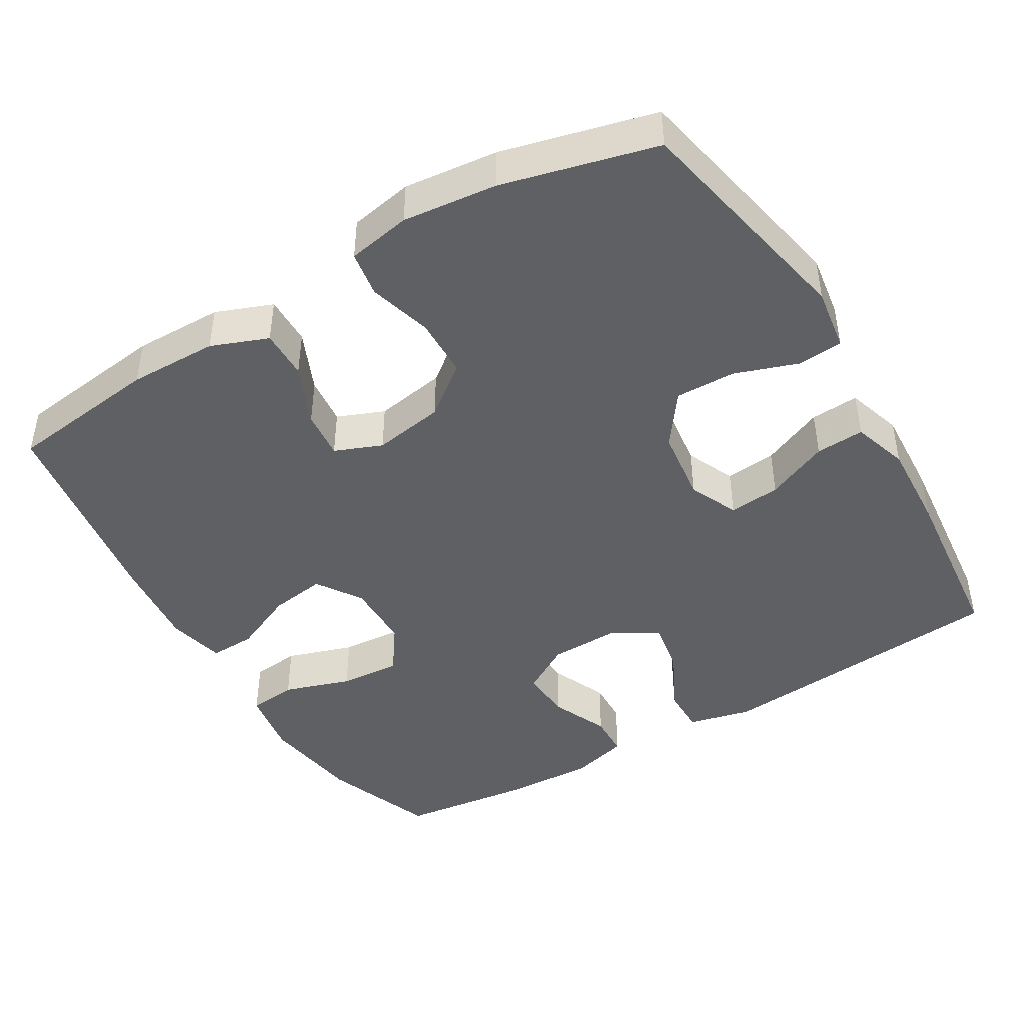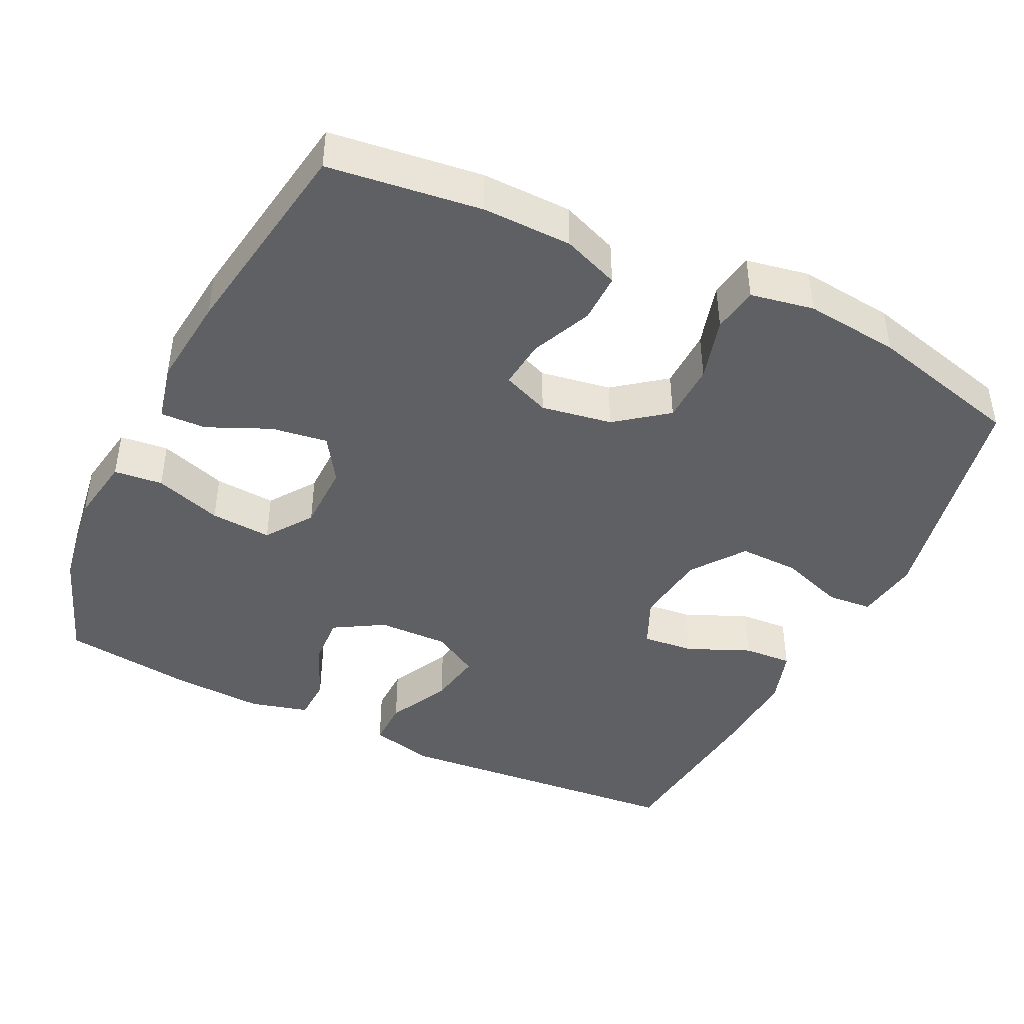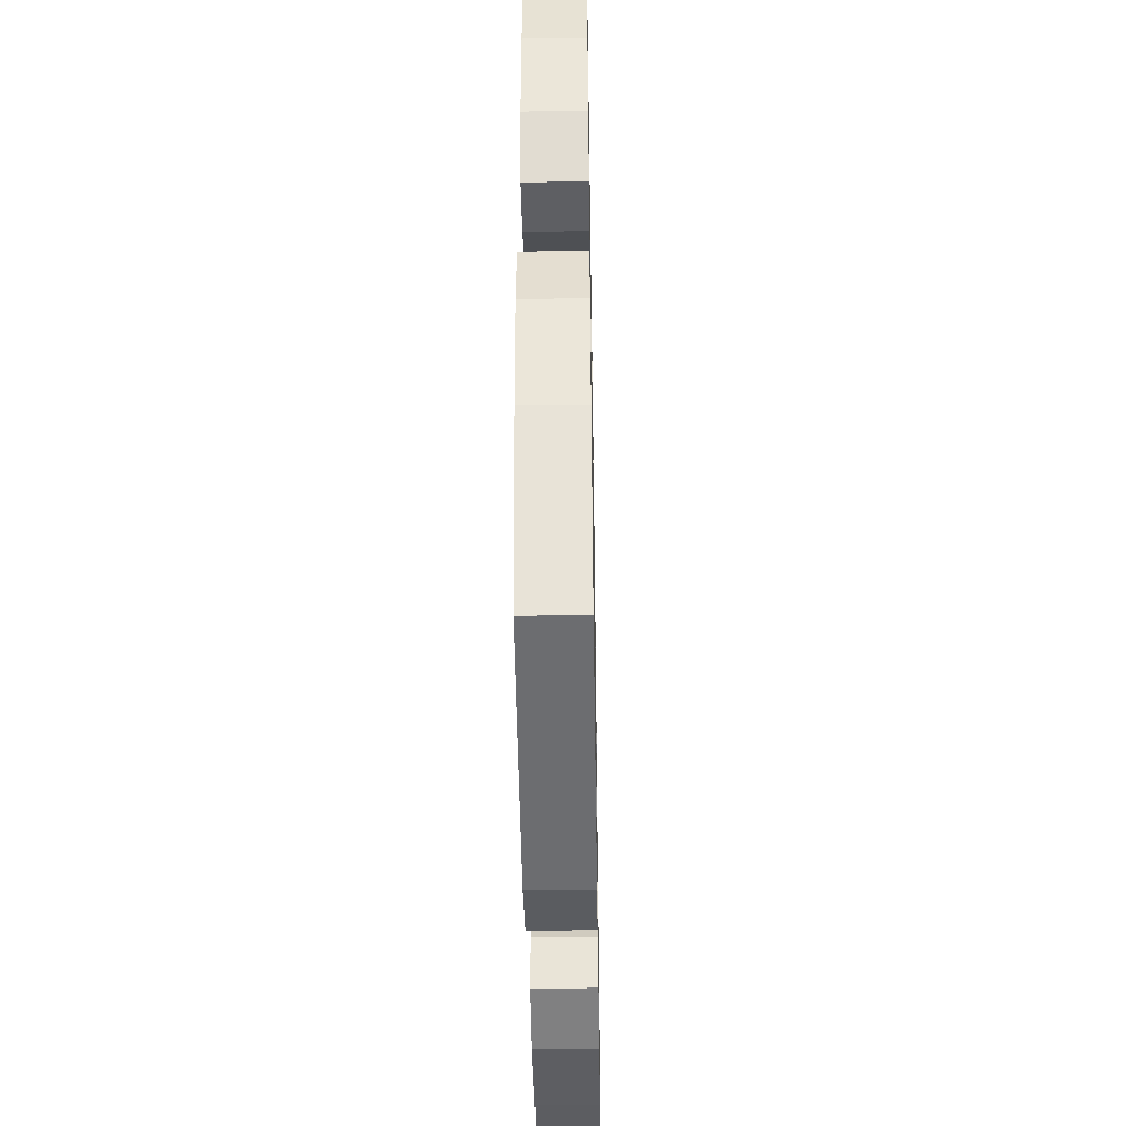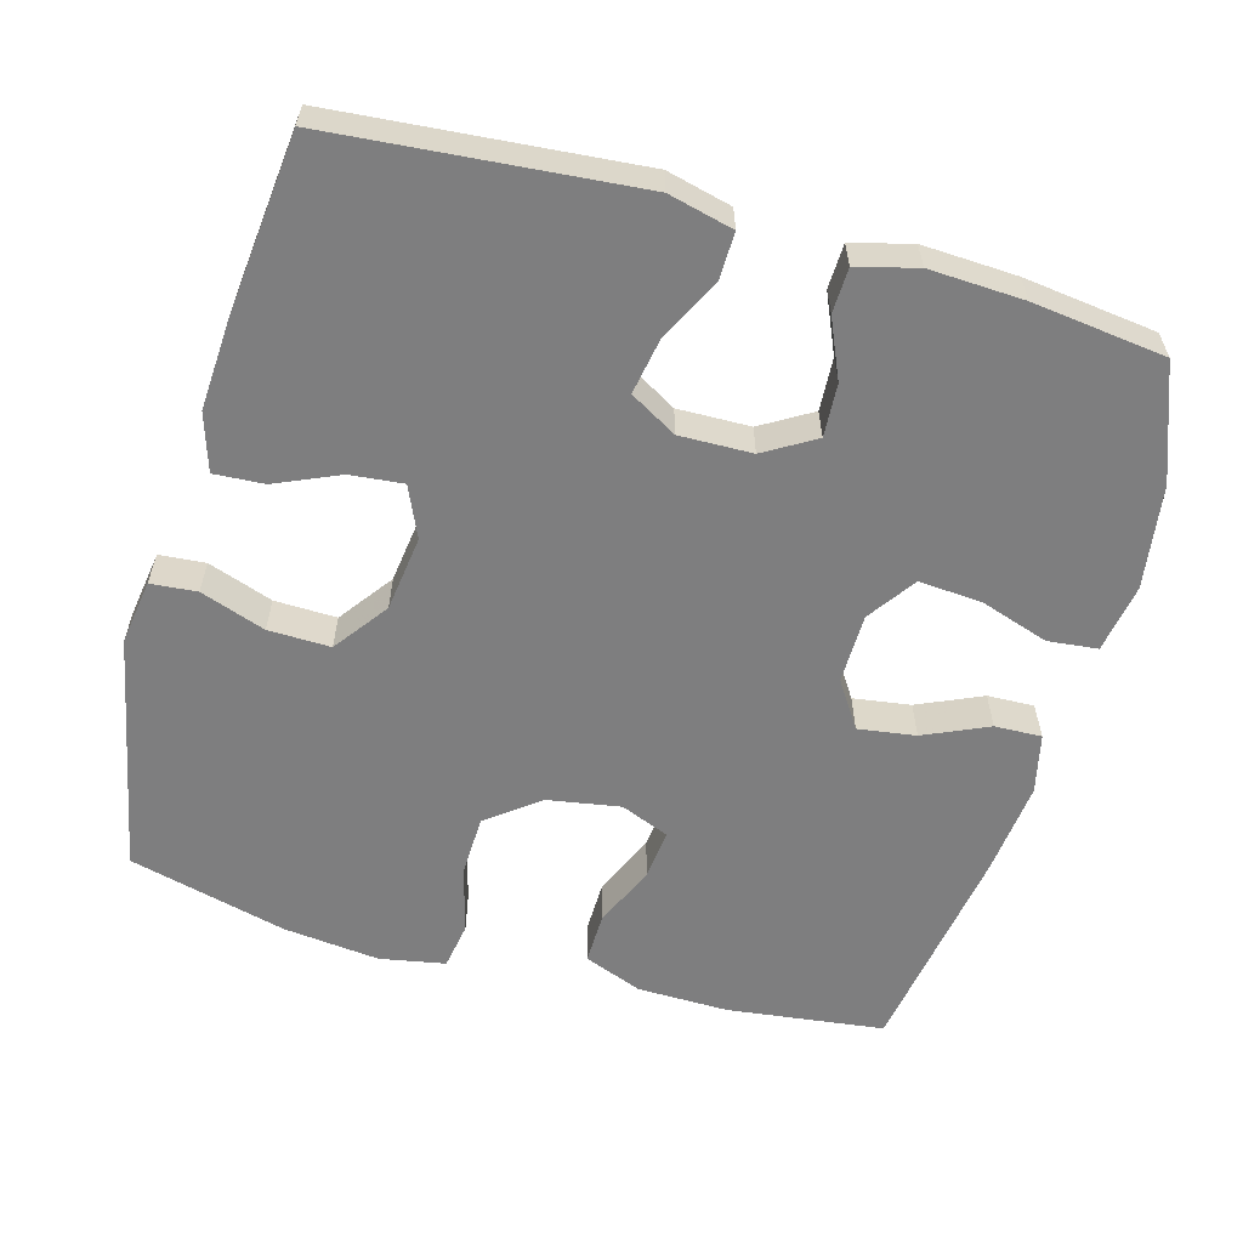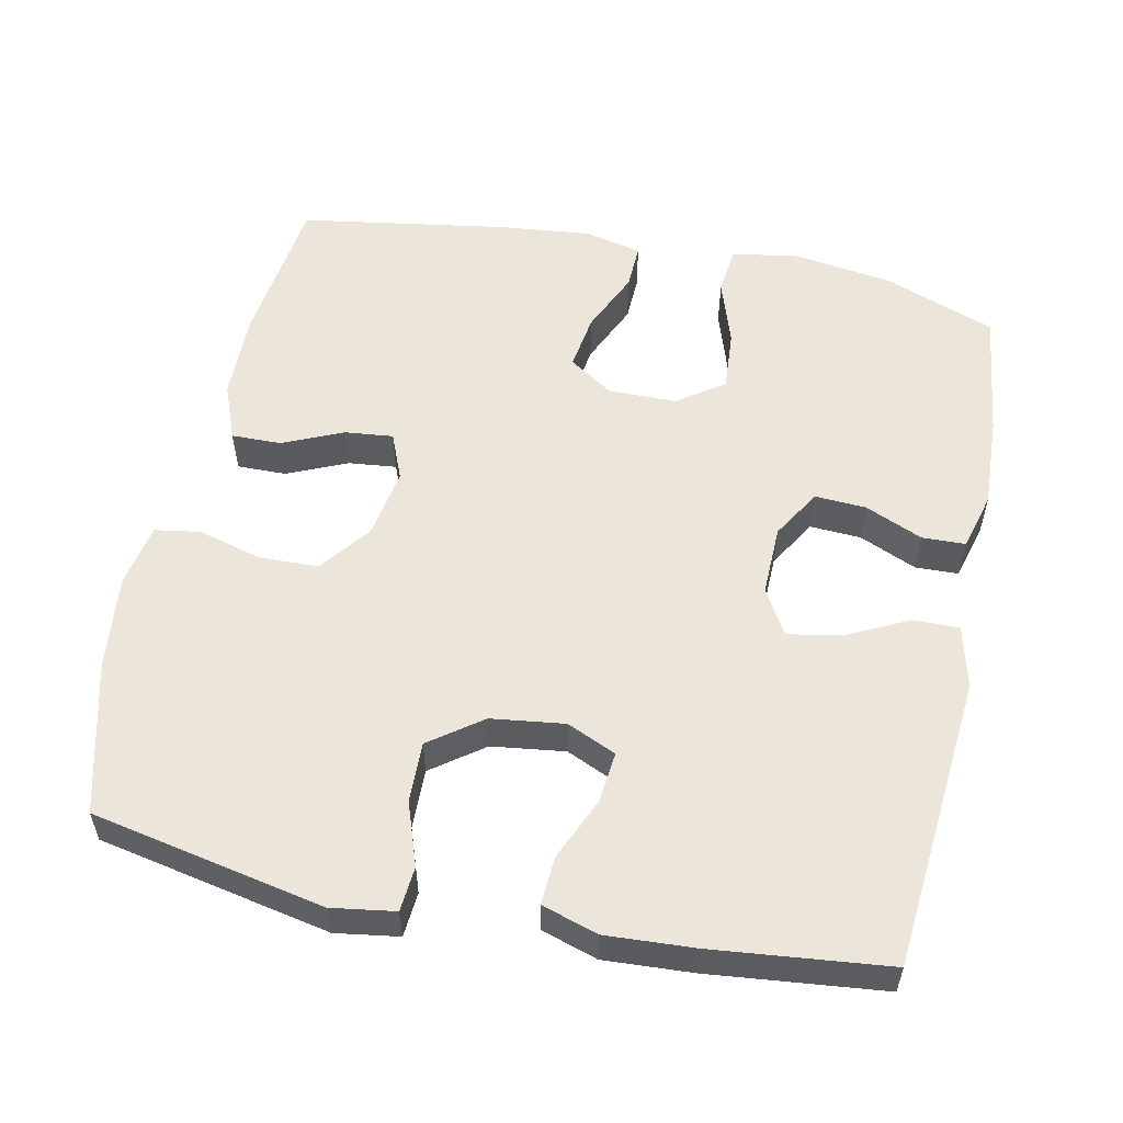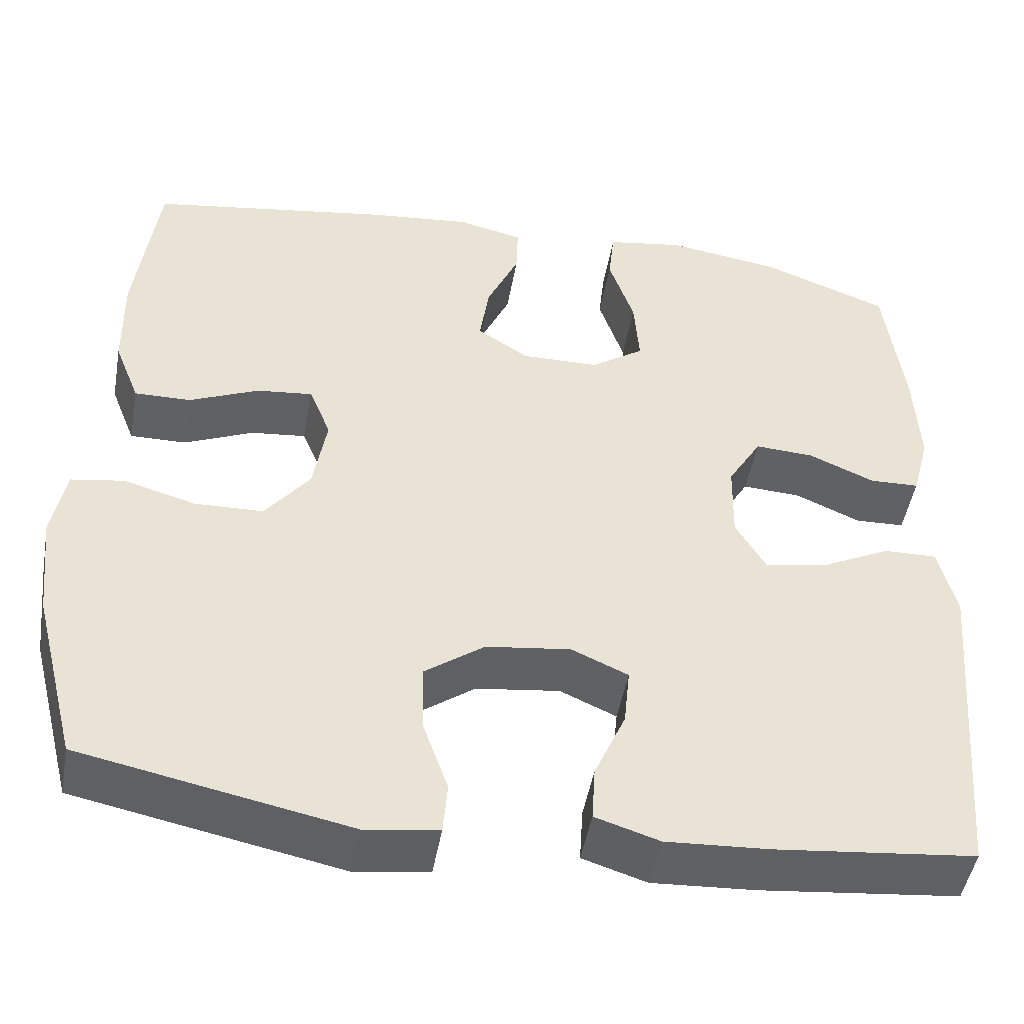
<metadata>
{"format":"obj","ext":"obj","renderer":"f3d","projection":"perspective","resolution":1024,"background":"white","views":[{"elev":-44.5,"azim":120.9,"up":"+Y"},{"elev":-43.7,"azim":64.1,"up":"+Y"},{"elev":-42.6,"azim":91.0,"up":"+Z"},{"elev":-59.5,"azim":-105.7,"up":"+Y"},{"elev":55.6,"azim":-168.2,"up":"+Y"},{"elev":-48.1,"azim":170.0,"up":"+Z"}]}
</metadata>
<code>
v -0.5 0.07 0.5
v -0.349 0.07 0.557
v -0.213 0.07 0.577
v -0.122 0.07 0.562
v -0.115 0.07 0.496
v -0.145 0.07 0.405
v -0.151 0.07 0.322
v -0.088 0.07 0.278
v 0.004 0.07 0.277
v 0.065 0.07 0.317
v 0.054 0.07 0.393
v 0.016 0.07 0.478
v 0.014 0.07 0.54
v 0.092 0.07 0.558
v 0.216 0.07 0.545
v 0.5 0.07 0.5
v 0.526 0.07 0.293
v 0.524 0.07 0.172
v 0.494 0.07 0.095
v 0.427 0.07 0.096
v 0.345 0.07 0.132
v 0.279 0.07 0.139
v 0.253 0.07 0.075
v 0.269 0.07 -0.021
v 0.322 0.07 -0.09
v 0.403 0.07 -0.092
v 0.489 0.07 -0.068
v 0.551 0.07 -0.078
v 0.567 0.07 -0.164
v 0.553 0.07 -0.292
v 0.5 0.07 -0.5
v 0.183 0.07 -0.564
v 0.097 0.07 -0.551
v 0.092 0.07 -0.49
v 0.122 0.07 -0.404
v 0.124 0.07 -0.322
v 0.053 0.07 -0.27
v -0.047 0.07 -0.257
v -0.114 0.07 -0.287
v -0.107 0.07 -0.357
v -0.07 0.07 -0.442
v -0.066 0.07 -0.508
v -0.142 0.07 -0.532
v -0.263 0.07 -0.525
v -0.5 0.07 -0.5
v -0.535 0.07 -0.099
v -0.514 0.07 -0.013
v -0.451 0.07 -0.014
v -0.367 0.07 -0.056
v -0.294 0.07 -0.069
v -0.258 0.07 -0.007
v -0.26 0.07 0.089
v -0.3 0.07 0.156
v -0.37 0.07 0.152
v -0.448 0.07 0.118
v -0.507 0.07 0.12
v -0.528 0.07 0.199
v -0.522 0.07 0.324
v -0.5 0 0.5
v -0.349 0 0.557
v -0.213 0 0.577
v -0.122 0 0.562
v -0.115 0 0.496
v -0.145 0 0.405
v -0.151 0 0.322
v -0.088 0 0.278
v 0.004 0 0.277
v 0.065 0 0.317
v 0.054 0 0.393
v 0.016 0 0.478
v 0.014 0 0.54
v 0.092 0 0.558
v 0.216 0 0.545
v 0.5 0 0.5
v 0.526 0 0.293
v 0.524 0 0.172
v 0.494 0 0.095
v 0.427 0 0.096
v 0.345 0 0.132
v 0.279 0 0.139
v 0.253 0 0.075
v 0.269 0 -0.021
v 0.322 0 -0.09
v 0.403 0 -0.092
v 0.489 0 -0.068
v 0.551 0 -0.078
v 0.567 0 -0.164
v 0.553 0 -0.292
v 0.5 0 -0.5
v 0.183 0 -0.564
v 0.097 0 -0.551
v 0.092 0 -0.49
v 0.122 0 -0.404
v 0.124 0 -0.322
v 0.053 0 -0.27
v -0.047 0 -0.257
v -0.114 0 -0.287
v -0.107 0 -0.357
v -0.07 0 -0.442
v -0.066 0 -0.508
v -0.142 0 -0.532
v -0.263 0 -0.525
v -0.5 0 -0.5
v -0.535 0 -0.099
v -0.514 0 -0.013
v -0.451 0 -0.014
v -0.367 0 -0.056
v -0.294 0 -0.069
v -0.258 0 -0.007
v -0.26 0 0.089
v -0.3 0 0.156
v -0.37 0 0.152
v -0.448 0 0.118
v -0.507 0 0.12
v -0.528 0 0.199
v -0.522 0 0.324
f 4 5 6
f 3 4 6
f 2 3 6
f 1 2 6
f 58 1 6
f 57 58 6
f 56 57 6
f 55 56 6
f 54 55 6
f 53 54 6 7
f 52 53 7 8
f 51 52 8 9
f 50 51 9 10
f 47 48 49
f 46 47 49
f 45 46 49
f 44 45 49
f 43 44 49
f 42 43 49
f 41 42 49
f 40 41 49
f 39 40 49 50
f 38 39 50 10
f 33 34 35
f 32 33 35
f 31 32 35
f 30 31 35
f 29 30 35
f 28 29 35
f 27 28 35
f 26 27 35
f 25 26 35 36
f 24 25 36 37
f 19 20 21
f 18 19 21
f 17 18 21
f 16 17 21
f 15 16 21
f 14 15 21
f 13 14 21
f 12 13 21
f 11 12 21
f 10 11 21 22
f 37 38 10
f 24 37 10
f 23 24 10
f 10 22 23
f 64 63 62
f 64 62 61
f 64 61 60
f 64 60 59
f 64 59 116
f 64 116 115
f 64 115 114
f 64 114 113
f 64 113 112
f 65 64 112 111
f 66 65 111 110
f 67 66 110 109
f 68 67 109 108
f 107 106 105
f 107 105 104
f 107 104 103
f 107 103 102
f 107 102 101
f 107 101 100
f 107 100 99
f 107 99 98
f 108 107 98 97
f 68 108 97 96
f 93 92 91
f 93 91 90
f 93 90 89
f 93 89 88
f 93 88 87
f 93 87 86
f 93 86 85
f 93 85 84
f 94 93 84 83
f 95 94 83 82
f 79 78 77
f 79 77 76
f 79 76 75
f 79 75 74
f 79 74 73
f 79 73 72
f 79 72 71
f 79 71 70
f 79 70 69
f 80 79 69 68
f 68 96 95
f 68 95 82
f 68 82 81
f 81 80 68
f 1 59 60 2
f 2 60 61 3
f 3 61 62 4
f 4 62 63 5
f 5 63 64 6
f 6 64 65 7
f 7 65 66 8
f 8 66 67 9
f 9 67 68 10
f 10 68 69 11
f 11 69 70 12
f 12 70 71 13
f 13 71 72 14
f 14 72 73 15
f 15 73 74 16
f 16 74 75 17
f 17 75 76 18
f 18 76 77 19
f 19 77 78 20
f 20 78 79 21
f 21 79 80 22
f 22 80 81 23
f 23 81 82 24
f 24 82 83 25
f 25 83 84 26
f 26 84 85 27
f 27 85 86 28
f 28 86 87 29
f 29 87 88 30
f 30 88 89 31
f 31 89 90 32
f 32 90 91 33
f 33 91 92 34
f 34 92 93 35
f 35 93 94 36
f 36 94 95 37
f 37 95 96 38
f 38 96 97 39
f 39 97 98 40
f 40 98 99 41
f 41 99 100 42
f 42 100 101 43
f 43 101 102 44
f 44 102 103 45
f 45 103 104 46
f 46 104 105 47
f 47 105 106 48
f 48 106 107 49
f 49 107 108 50
f 50 108 109 51
f 51 109 110 52
f 52 110 111 53
f 53 111 112 54
f 54 112 113 55
f 55 113 114 56
f 56 114 115 57
f 57 115 116 58
f 58 116 59 1

</code>
